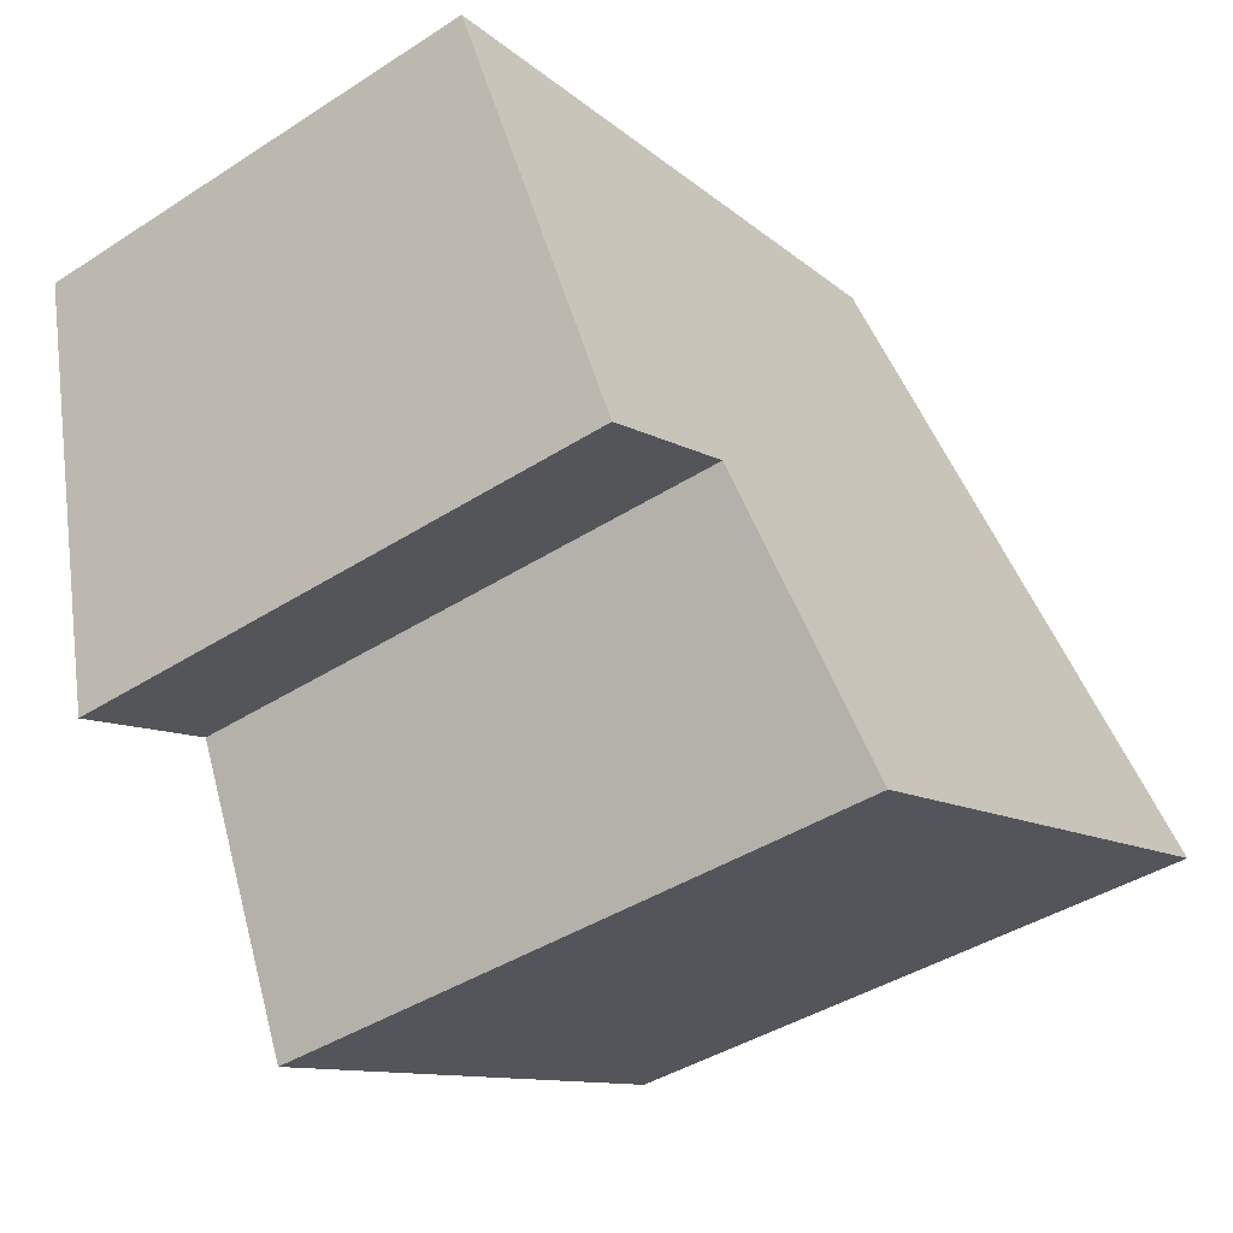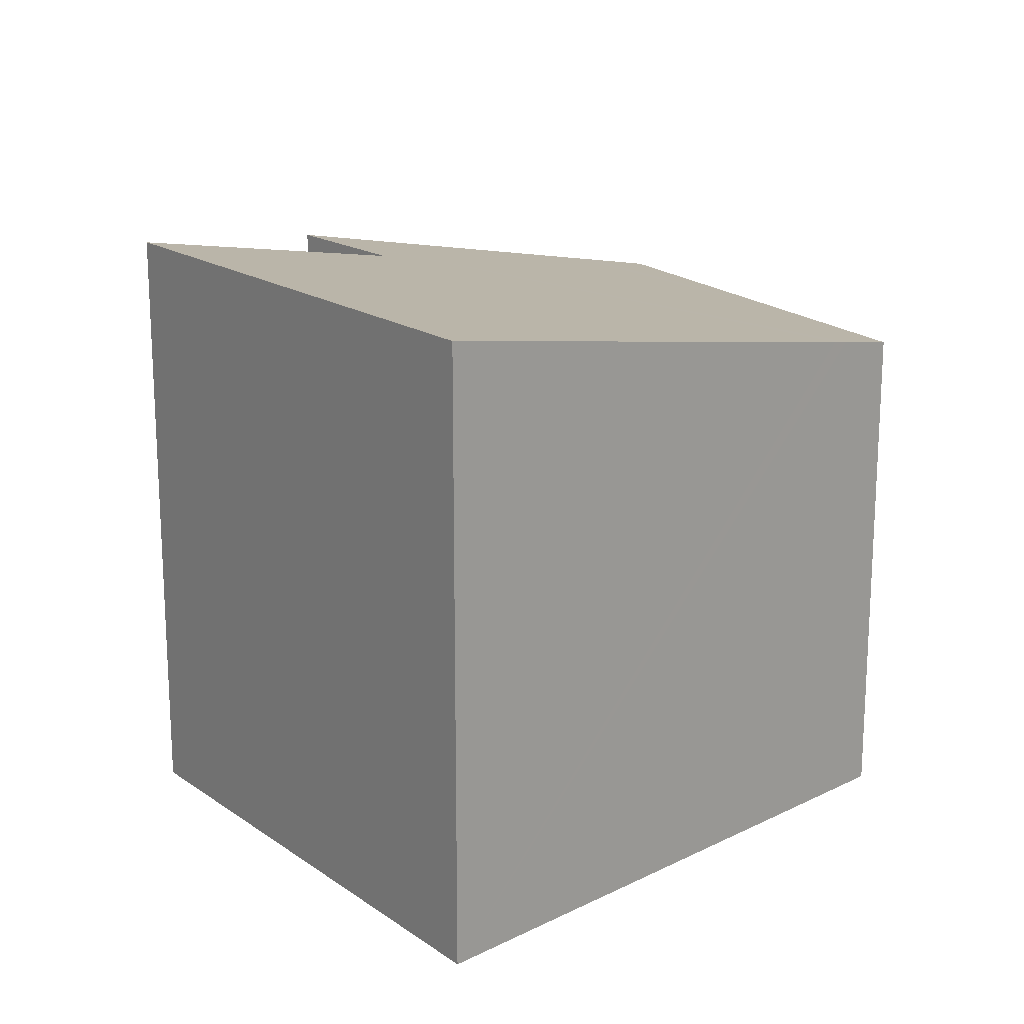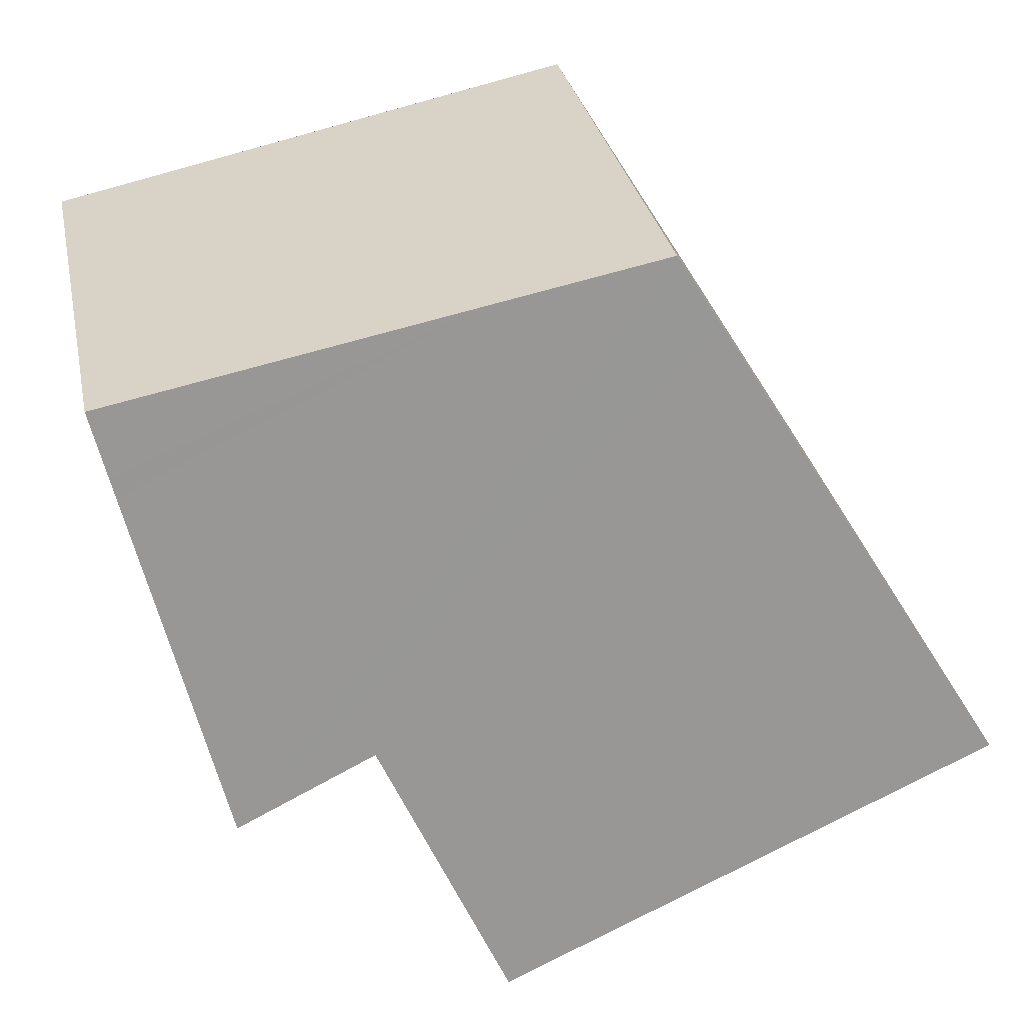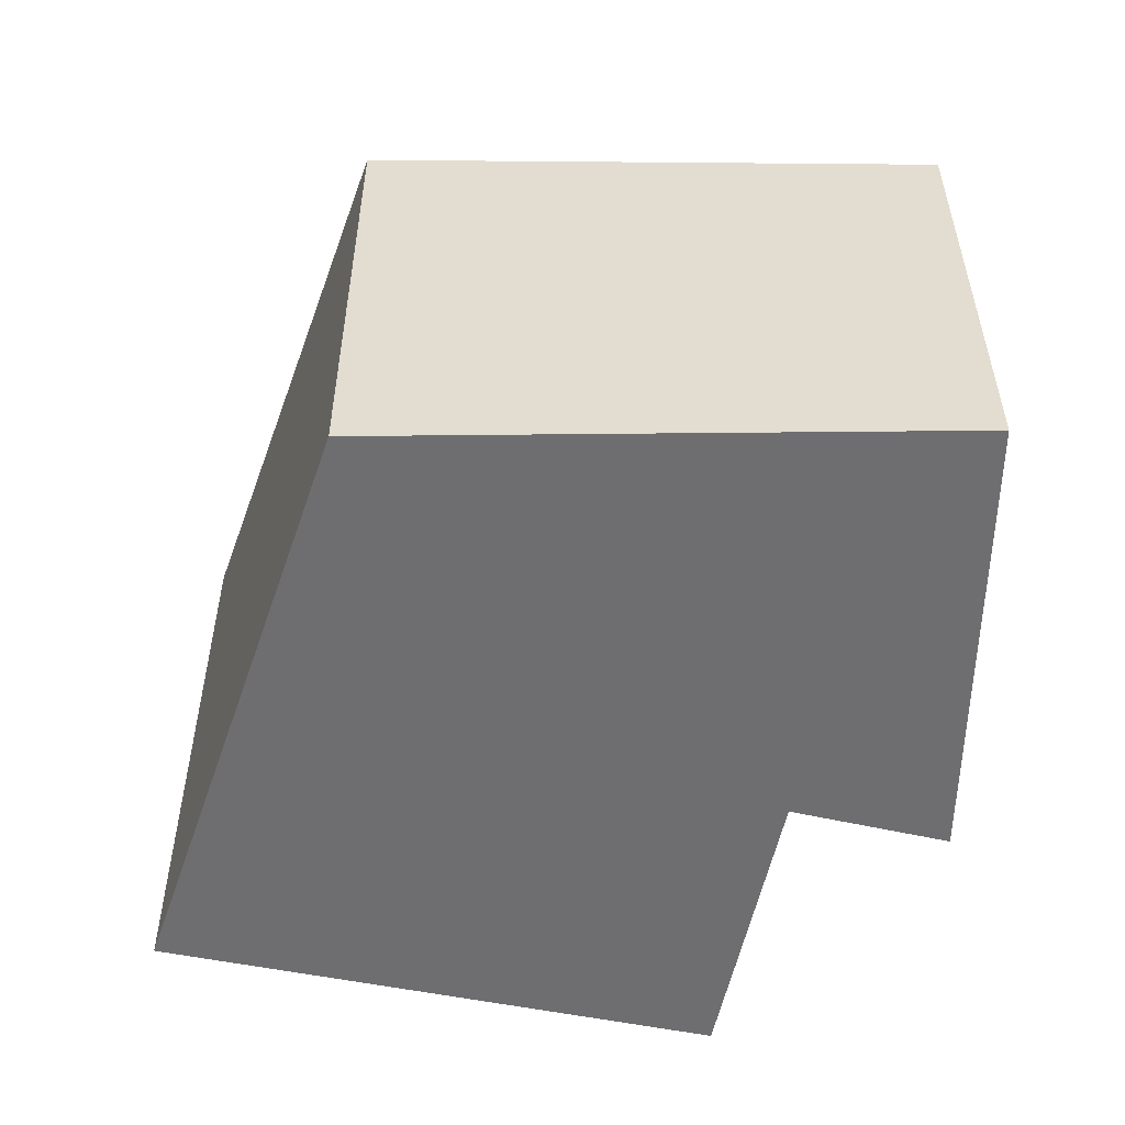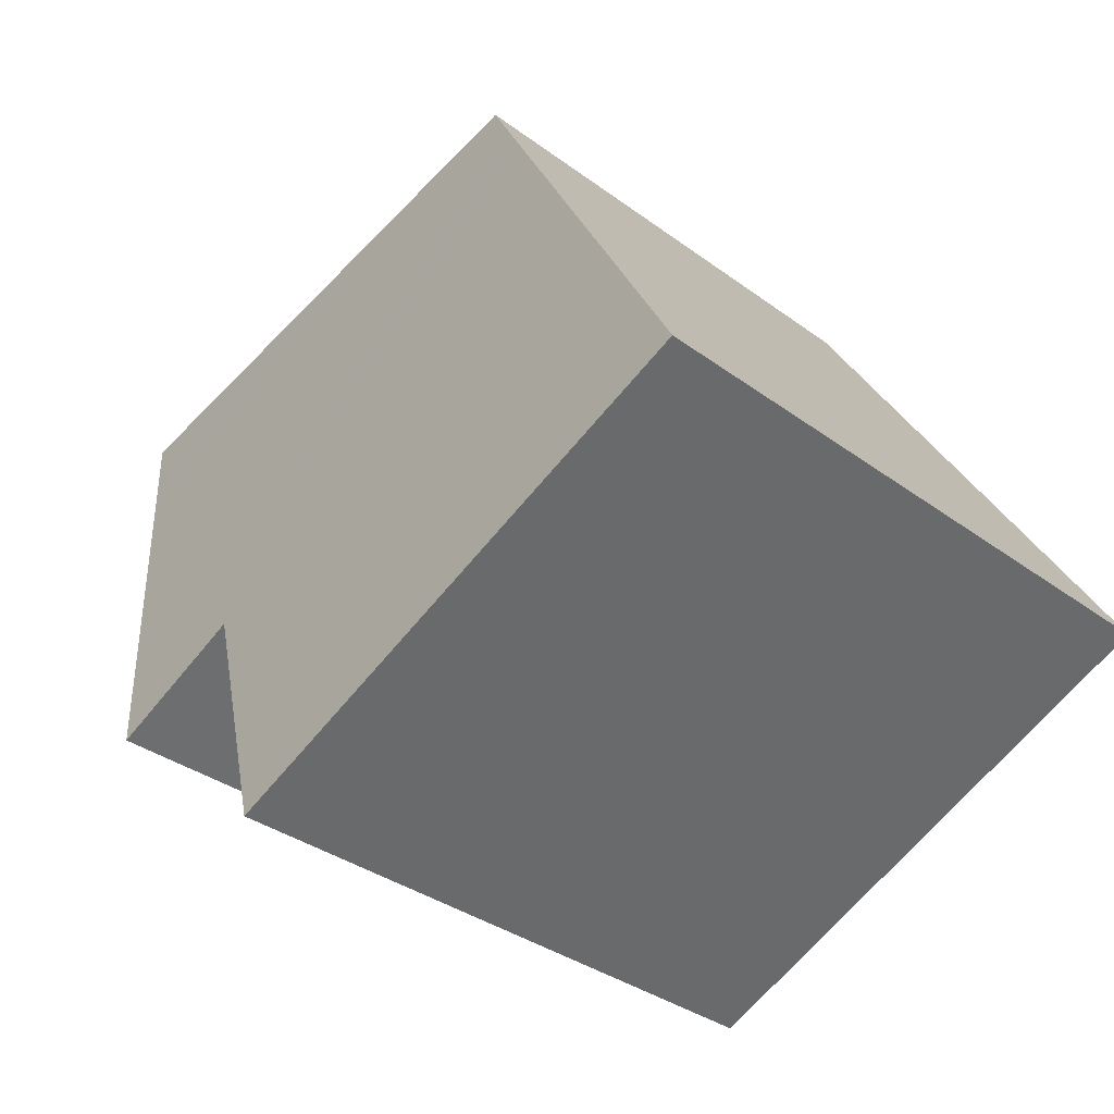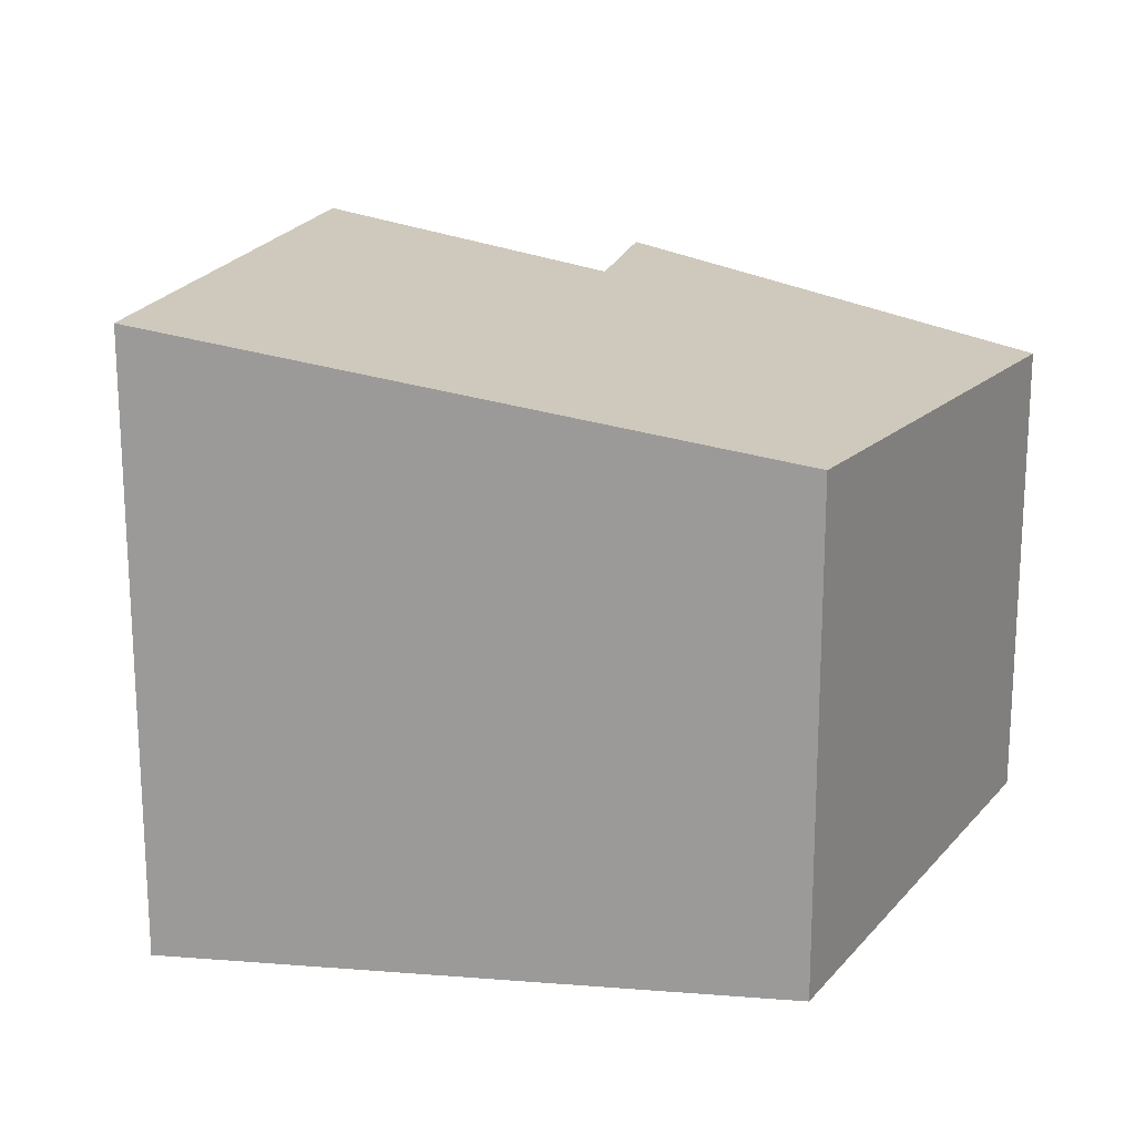
<metadata>
{"format":"obj","ext":"obj","renderer":"f3d","projection":"perspective","resolution":1024,"background":"white","views":[{"elev":-41.3,"azim":128.0,"up":"+Z"},{"elev":18.0,"azim":-102.6,"up":"+Y"},{"elev":31.2,"azim":168.3,"up":"+Z"},{"elev":-54.4,"azim":12.4,"up":"+Y"},{"elev":-34.5,"azim":-134.8,"up":"+Z"},{"elev":18.8,"azim":-50.4,"up":"+Y"}]}
</metadata>
<code>
v  5.561 3.215 2.281
v  3.231 3.238 3.214
v  5.662 3.141 2.706
v  5.529 3.238 2.146
v  4.979 3.638 -0.16
v  2.089 3.284 3.452
v  1.871 3.356 3.092
v  1.81 3.376 2.991
v  4.066 3.635 0.287
v  0 3.974 2.433e-16
v  3.265 3.971 -1.493
v  4.979 9.797e-18 -0.16
v  4.066 -1.757e-17 0.287
v  0 0 0
v  3.265 9.142e-17 -1.493
v  1.81 -1.831e-16 2.991
v  2.089 -2.114e-16 3.452
v  1.871 -1.893e-16 3.092
v  5.662 -1.657e-16 2.706
v  3.231 -1.968e-16 3.214
v  5.529 -1.314e-16 2.146
v  5.561 -1.397e-16 2.281
g defaultobject
f 1 2 3
f 2 1 4
f 2 4 5
f 2 5 6
f 6 5 7
f 7 5 8
f 8 5 9
f 8 9 10
f 10 9 11
f 12 9 5
f 9 12 13
f 11 14 10
f 14 11 15
f 9 15 11
f 15 9 13
f 14 8 10
f 8 14 7
f 7 14 6
f 6 14 16
f 6 16 17
f 17 16 18
f 17 2 6
f 2 17 3
f 3 17 19
f 19 17 20
f 4 12 5
f 12 4 1
f 12 1 3
f 12 3 21
f 21 3 19
f 21 19 22
f 15 16 14
f 16 15 13
f 16 13 12
f 16 12 21
f 16 21 18
f 18 21 17
f 17 21 20
f 20 21 22
f 20 22 19

</code>
